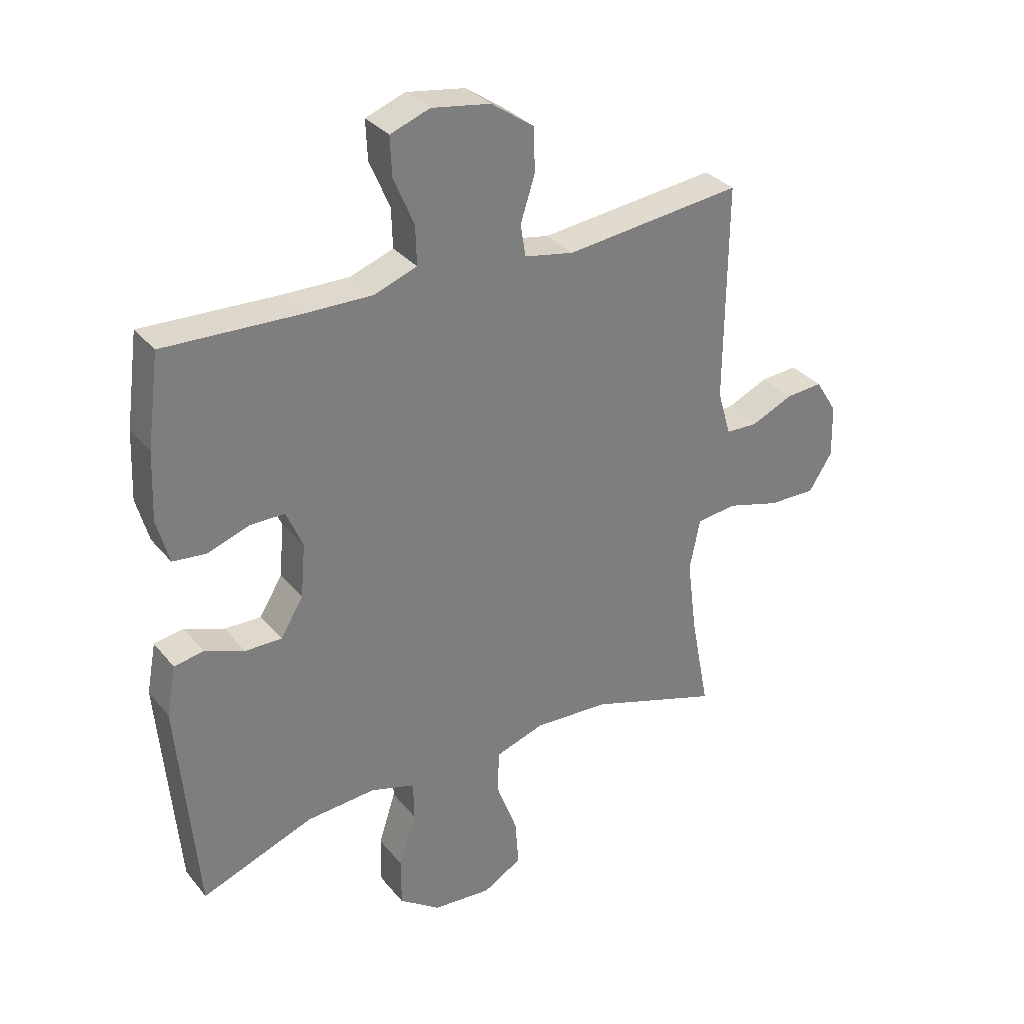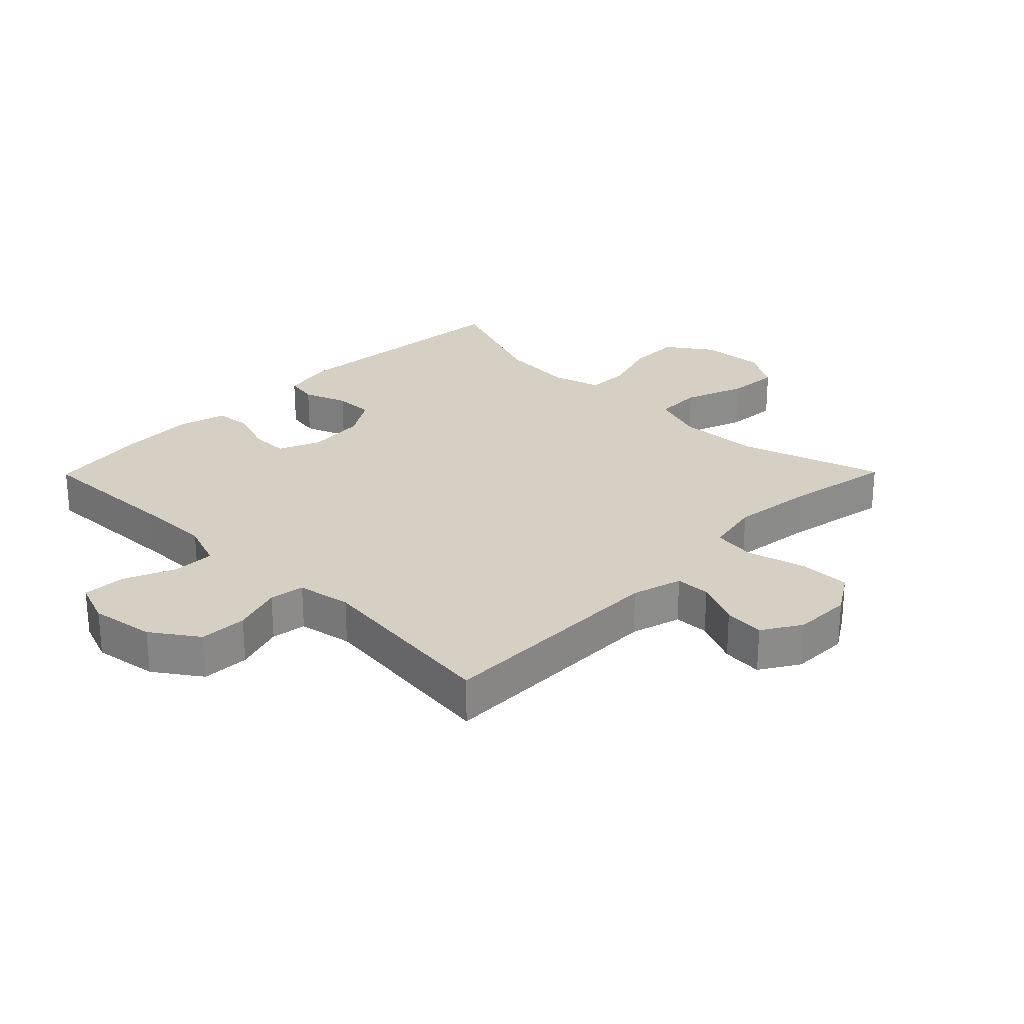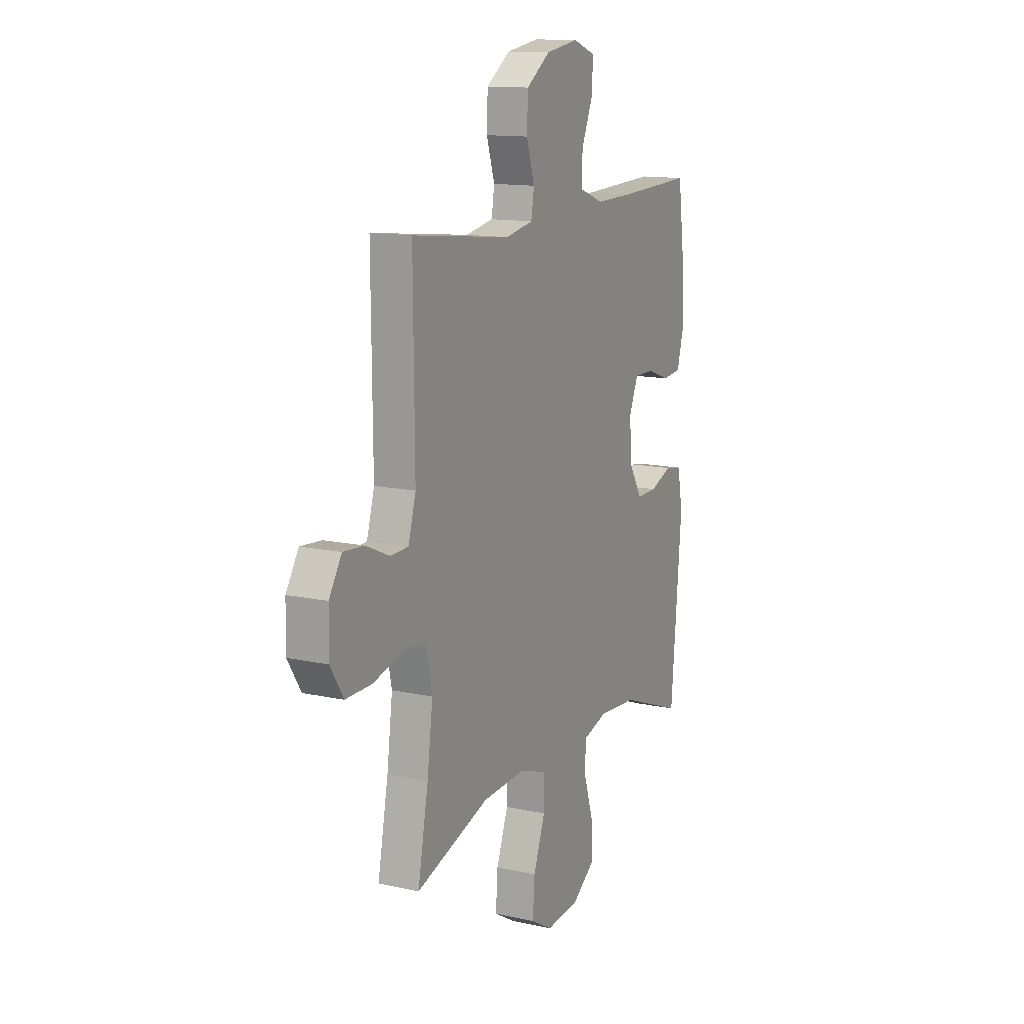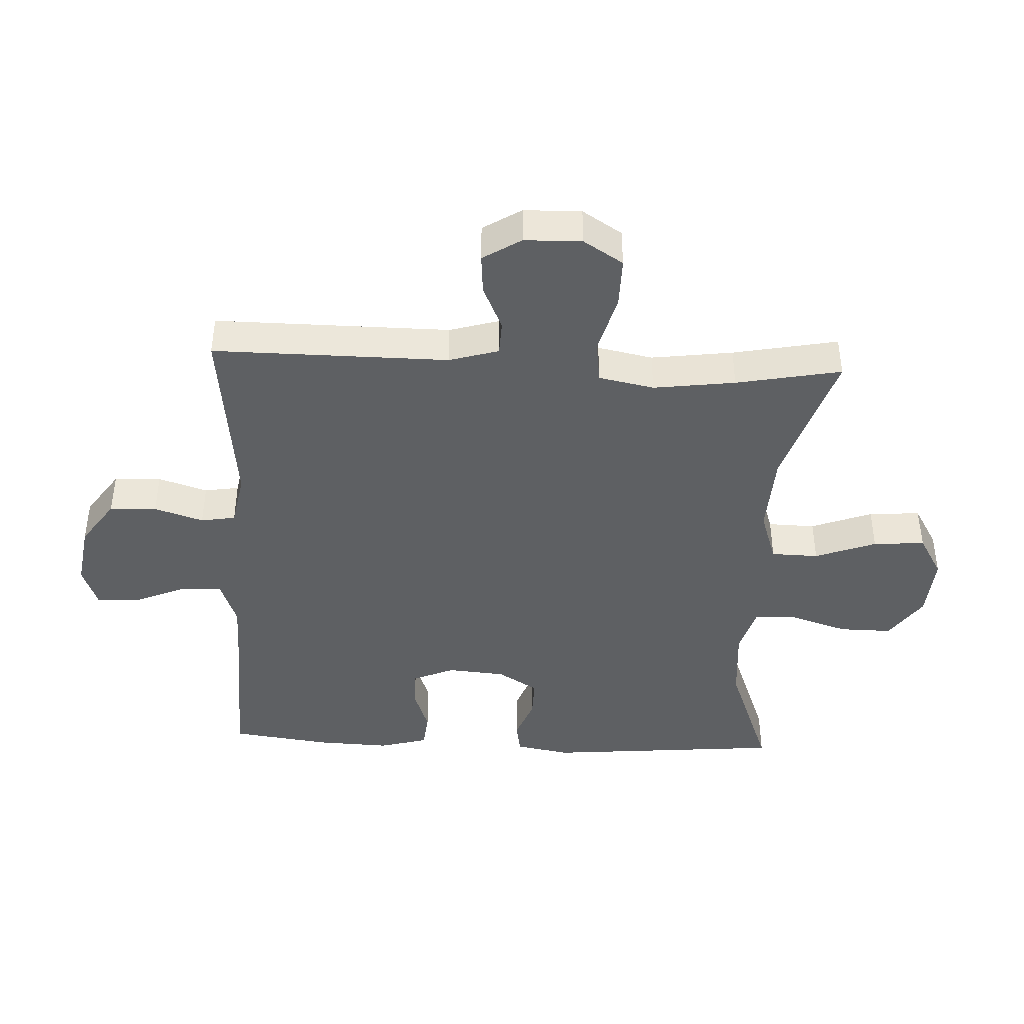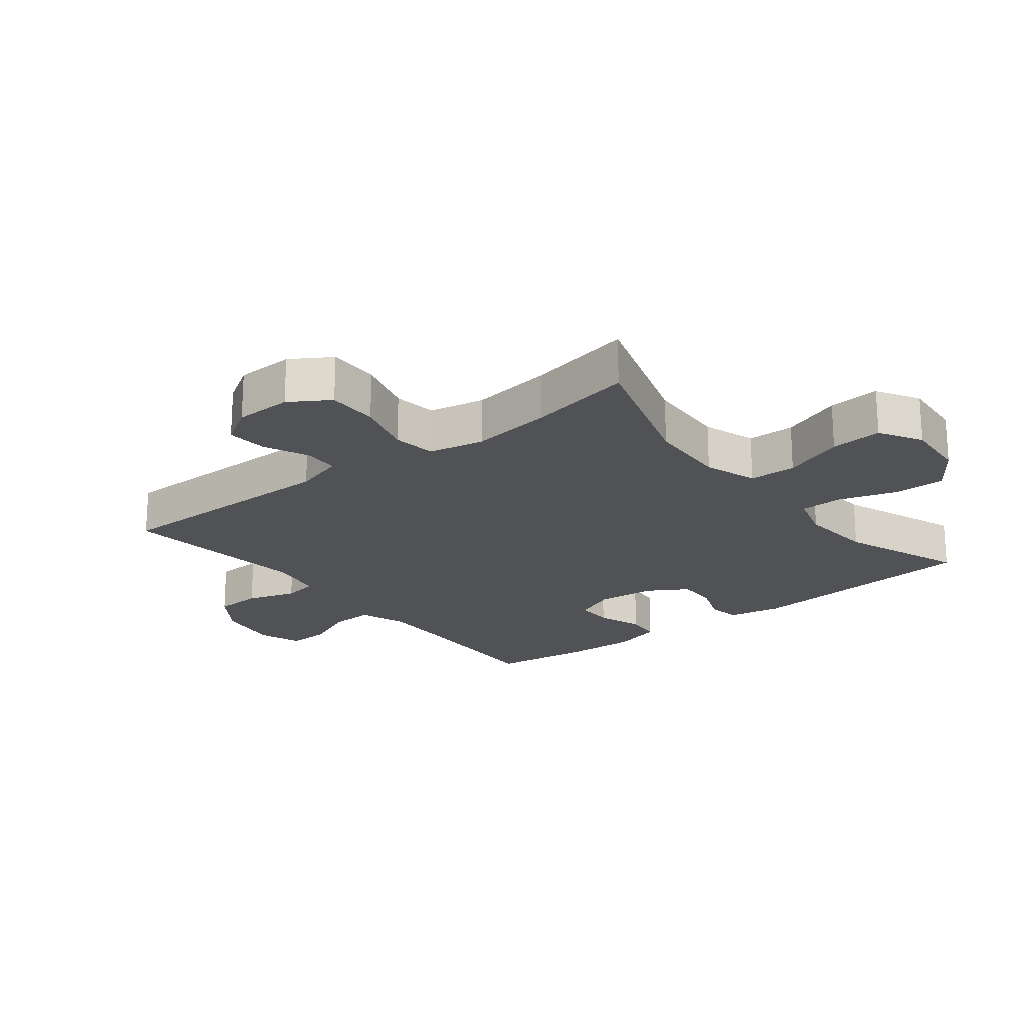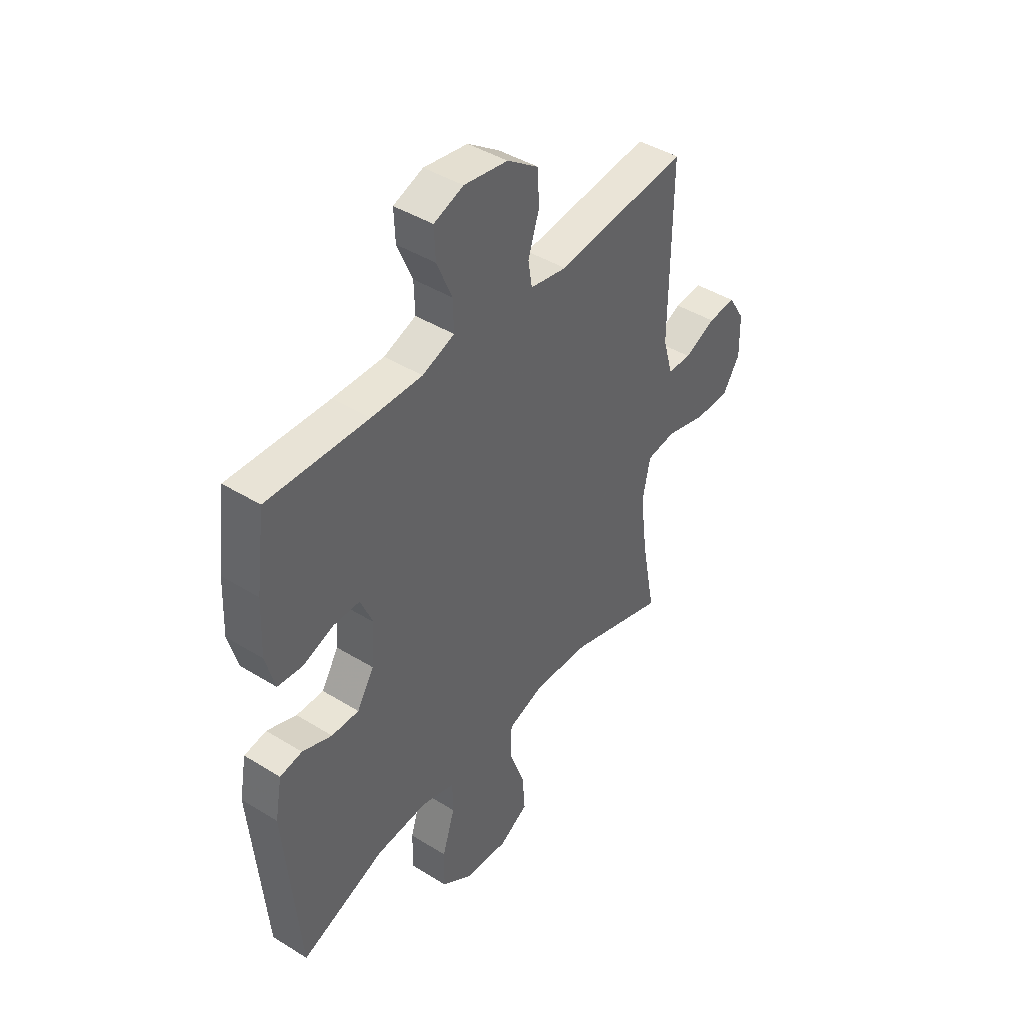
<metadata>
{"format":"obj","ext":"obj","renderer":"f3d","projection":"perspective","resolution":1024,"background":"white","views":[{"elev":32.3,"azim":-32.5,"up":"+Z"},{"elev":26.4,"azim":44.6,"up":"+Y"},{"elev":13.3,"azim":116.4,"up":"+Z"},{"elev":-42.6,"azim":87.4,"up":"+Y"},{"elev":-20.8,"azim":128.4,"up":"+Y"},{"elev":43.1,"azim":-53.7,"up":"+Z"}]}
</metadata>
<code>
v -0.5 0.07 -0.5
v -0.533 0.07 -0.122
v -0.517 0.07 -0.036
v -0.466 0.07 -0.027
v -0.398 0.07 -0.053
v -0.335 0.07 -0.054
v -0.296 0.07 0.01
v -0.288 0.07 0.102
v -0.316 0.07 0.168
v -0.376 0.07 0.168
v -0.448 0.07 0.143
v -0.505 0.07 0.149
v -0.526 0.07 0.226
v -0.521 0.07 0.343
v -0.5 0.07 0.5
v -0.269 0.07 0.491
v -0.152 0.07 0.489
v -0.078 0.07 0.516
v -0.08 0.07 0.583
v -0.115 0.07 0.665
v -0.118 0.07 0.732
v -0.05 0.07 0.757
v 0.051 0.07 0.741
v 0.124 0.07 0.69
v 0.127 0.07 0.615
v 0.102 0.07 0.537
v 0.111 0.07 0.482
v 0.196 0.07 0.466
v 0.5 0.07 0.5
v 0.497 0.07 0.126
v 0.52 0.07 0.047
v 0.575 0.07 0.045
v 0.647 0.07 0.077
v 0.711 0.07 0.082
v 0.749 0.07 0.021
v 0.751 0.07 -0.07
v 0.711 0.07 -0.133
v 0.63 0.07 -0.132
v 0.537 0.07 -0.106
v 0.469 0.07 -0.115
v 0.451 0.07 -0.203
v 0.468 0.07 -0.333
v 0.5 0.07 -0.5
v 0.274 0.07 -0.427
v 0.144 0.07 -0.42
v 0.06 0.07 -0.448
v 0.058 0.07 -0.523
v 0.094 0.07 -0.62
v 0.1 0.07 -0.702
v 0.033 0.07 -0.741
v -0.068 0.07 -0.733
v -0.139 0.07 -0.683
v -0.138 0.07 -0.6
v -0.109 0.07 -0.509
v -0.11 0.07 -0.441
v -0.187 0.07 -0.418
v -0.306 0.07 -0.427
v -0.5 0 -0.5
v -0.533 0 -0.122
v -0.517 0 -0.036
v -0.466 0 -0.027
v -0.398 0 -0.053
v -0.335 0 -0.054
v -0.296 0 0.01
v -0.288 0 0.102
v -0.316 0 0.168
v -0.376 0 0.168
v -0.448 0 0.143
v -0.505 0 0.149
v -0.526 0 0.226
v -0.521 0 0.343
v -0.5 0 0.5
v -0.269 0 0.491
v -0.152 0 0.489
v -0.078 0 0.516
v -0.08 0 0.583
v -0.115 0 0.665
v -0.118 0 0.732
v -0.05 0 0.757
v 0.051 0 0.741
v 0.124 0 0.69
v 0.127 0 0.615
v 0.102 0 0.537
v 0.111 0 0.482
v 0.196 0 0.466
v 0.5 0 0.5
v 0.497 0 0.126
v 0.52 0 0.047
v 0.575 0 0.045
v 0.647 0 0.077
v 0.711 0 0.082
v 0.749 0 0.021
v 0.751 0 -0.07
v 0.711 0 -0.133
v 0.63 0 -0.132
v 0.537 0 -0.106
v 0.469 0 -0.115
v 0.451 0 -0.203
v 0.468 0 -0.333
v 0.5 0 -0.5
v 0.274 0 -0.427
v 0.144 0 -0.42
v 0.06 0 -0.448
v 0.058 0 -0.523
v 0.094 0 -0.62
v 0.1 0 -0.702
v 0.033 0 -0.741
v -0.068 0 -0.733
v -0.139 0 -0.683
v -0.138 0 -0.6
v -0.109 0 -0.509
v -0.11 0 -0.441
v -0.187 0 -0.418
v -0.306 0 -0.427
f 51 52 53 54
f 51 54 55
f 50 51 55
f 47 48 49 50
f 46 47 50 55
f 45 46 55 56
f 42 43 44
f 41 42 44 45
f 40 41 45 56
f 36 37 38 39
f 36 39 40
f 35 36 40
f 32 33 34 35
f 31 32 35 40
f 30 31 40 56
f 28 29 30 56
f 23 24 25 26
f 23 26 27
f 22 23 27
f 19 20 21 22
f 18 19 22 27
f 17 18 27 28
f 13 14 15 16
f 10 11 12 13
f 9 10 13 16
f 8 9 16 17
f 2 3 4 5
f 57 1 2 5
f 57 5 6
f 56 57 6 7
f 17 28 56
f 7 8 17 56
f 111 110 109 108
f 112 111 108
f 112 108 107
f 107 106 105 104
f 112 107 104 103
f 113 112 103 102
f 101 100 99
f 102 101 99 98
f 113 102 98 97
f 96 95 94 93
f 97 96 93
f 97 93 92
f 92 91 90 89
f 97 92 89 88
f 113 97 88 87
f 113 87 86 85
f 83 82 81 80
f 84 83 80
f 84 80 79
f 79 78 77 76
f 84 79 76 75
f 85 84 75 74
f 73 72 71 70
f 70 69 68 67
f 73 70 67 66
f 74 73 66 65
f 62 61 60 59
f 62 59 58 114
f 63 62 114
f 64 63 114 113
f 113 85 74
f 113 74 65 64
f 1 58 59 2
f 2 59 60 3
f 3 60 61 4
f 4 61 62 5
f 5 62 63 6
f 6 63 64 7
f 7 64 65 8
f 8 65 66 9
f 9 66 67 10
f 10 67 68 11
f 11 68 69 12
f 12 69 70 13
f 13 70 71 14
f 14 71 72 15
f 15 72 73 16
f 16 73 74 17
f 17 74 75 18
f 18 75 76 19
f 19 76 77 20
f 20 77 78 21
f 21 78 79 22
f 22 79 80 23
f 23 80 81 24
f 24 81 82 25
f 25 82 83 26
f 26 83 84 27
f 27 84 85 28
f 28 85 86 29
f 29 86 87 30
f 30 87 88 31
f 31 88 89 32
f 32 89 90 33
f 33 90 91 34
f 34 91 92 35
f 35 92 93 36
f 36 93 94 37
f 37 94 95 38
f 38 95 96 39
f 39 96 97 40
f 40 97 98 41
f 41 98 99 42
f 42 99 100 43
f 43 100 101 44
f 44 101 102 45
f 45 102 103 46
f 46 103 104 47
f 47 104 105 48
f 48 105 106 49
f 49 106 107 50
f 50 107 108 51
f 51 108 109 52
f 52 109 110 53
f 53 110 111 54
f 54 111 112 55
f 55 112 113 56
f 56 113 114 57
f 57 114 58 1

</code>
